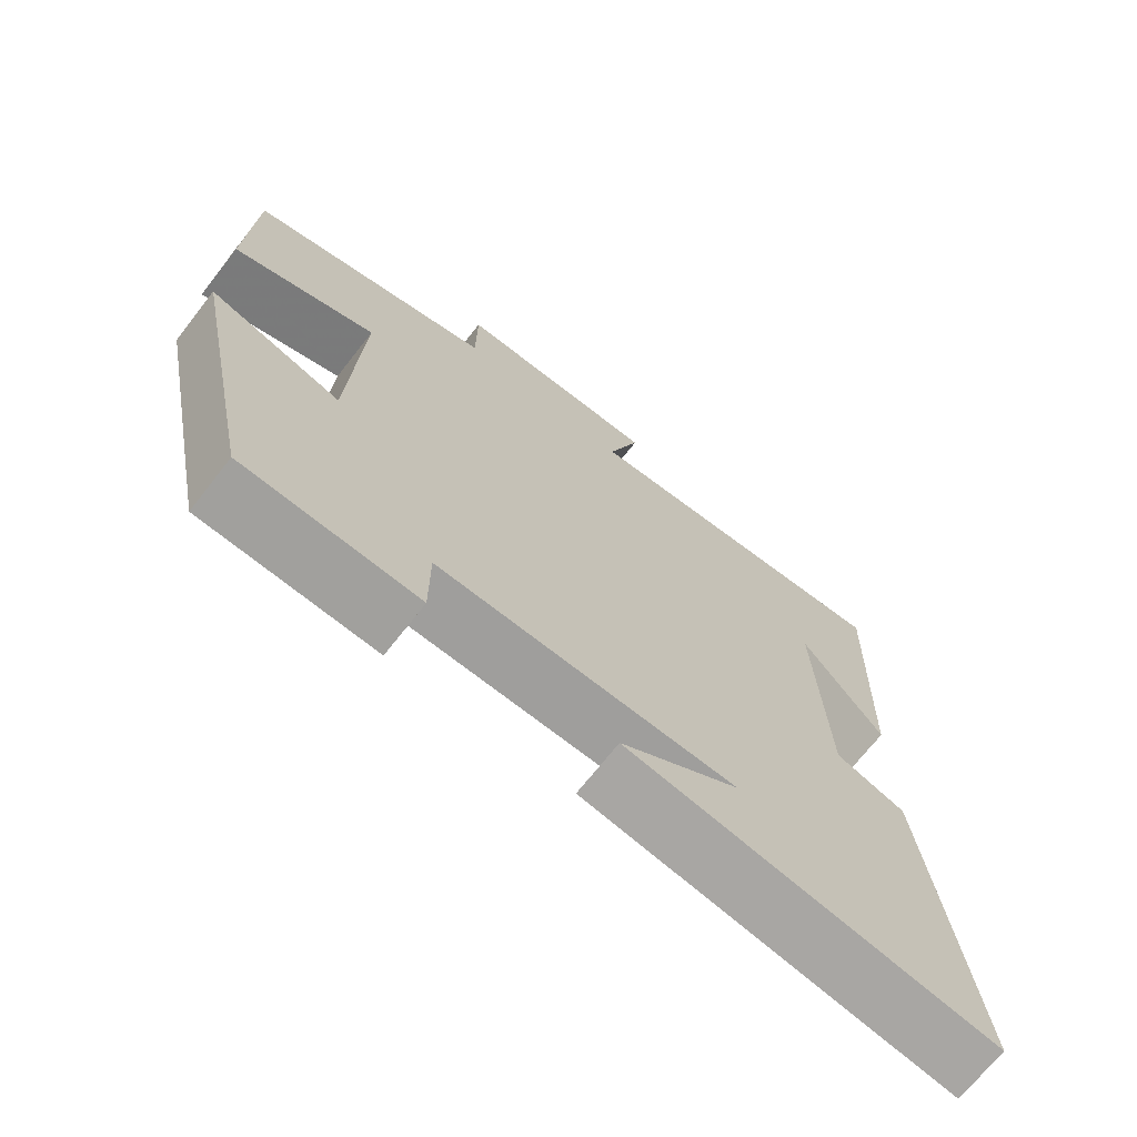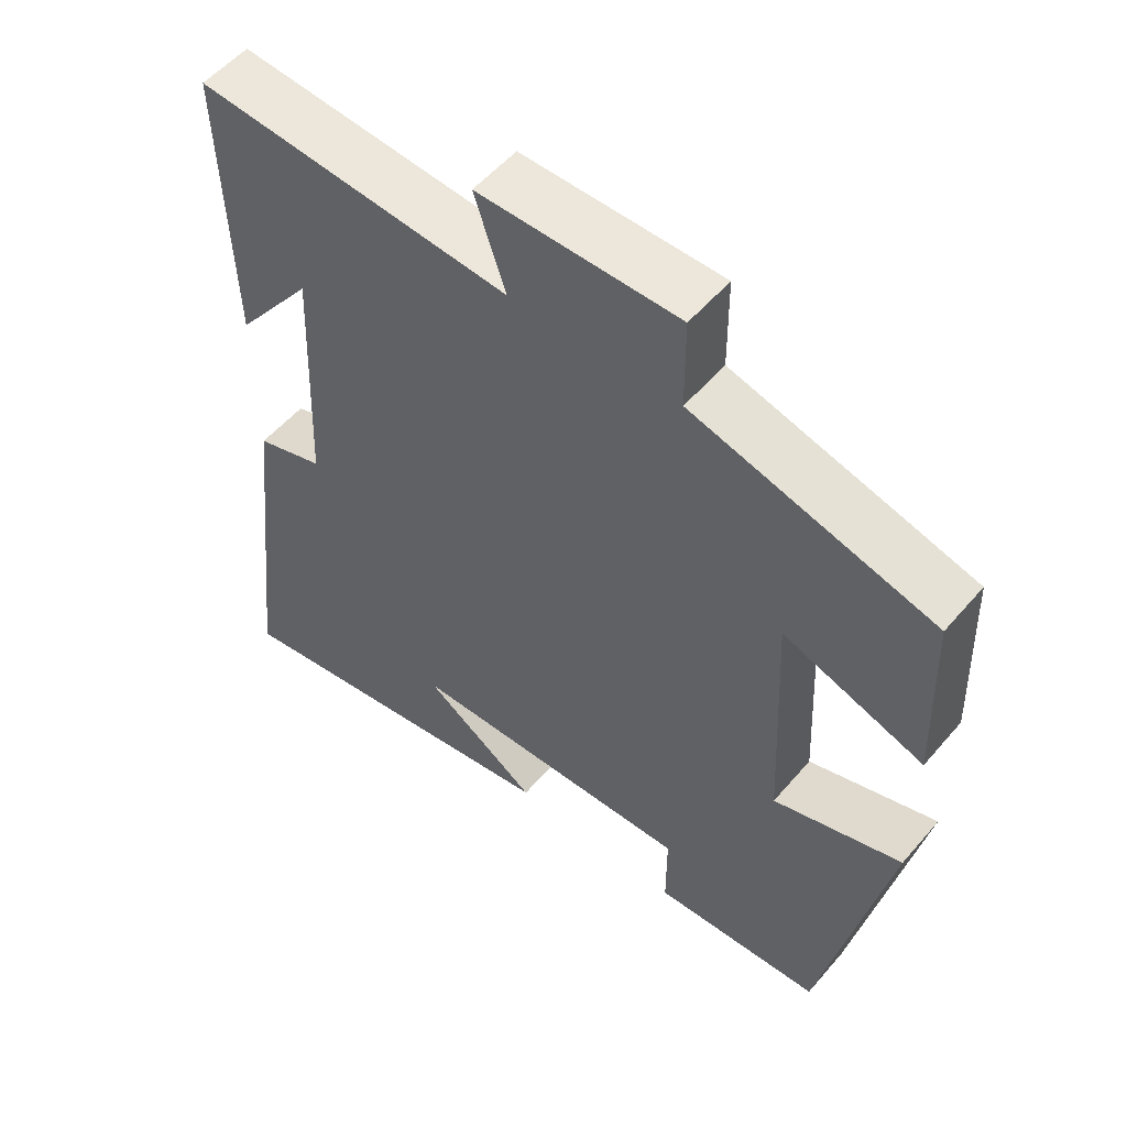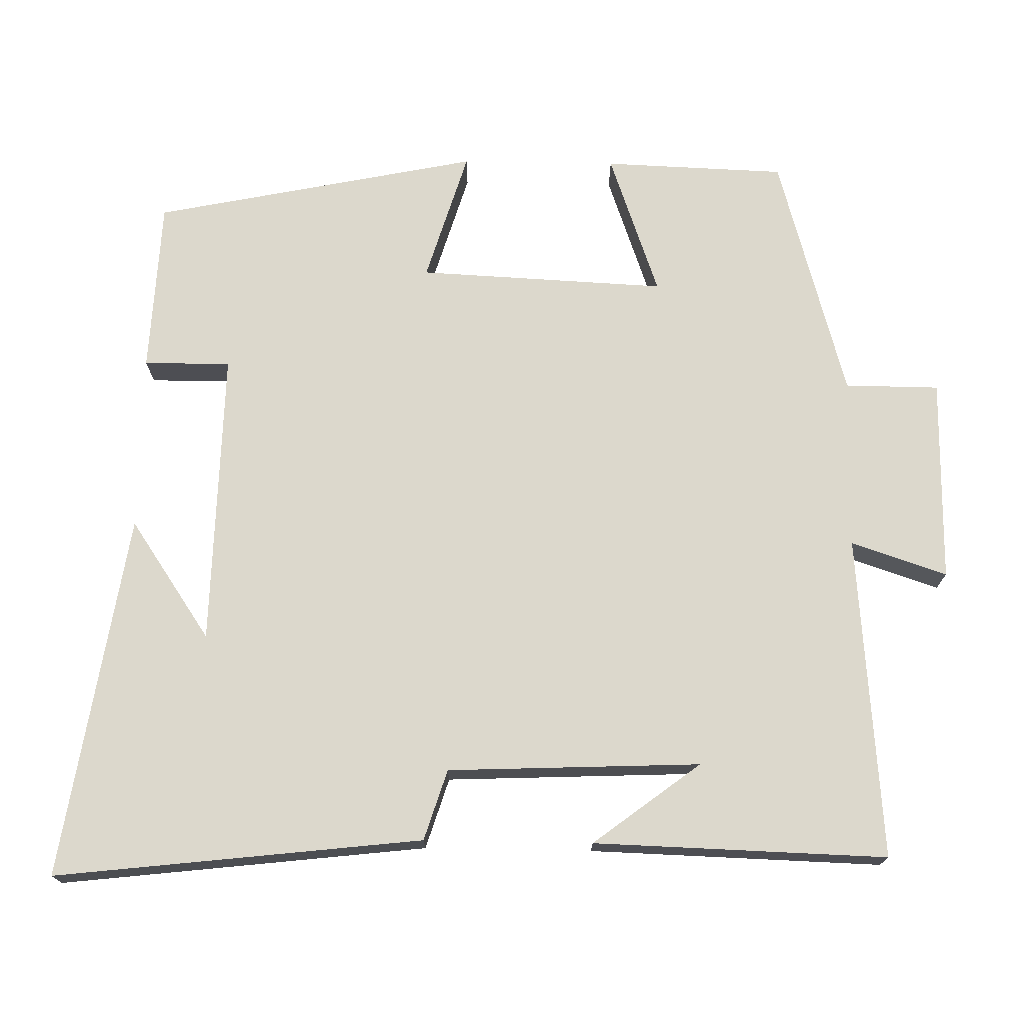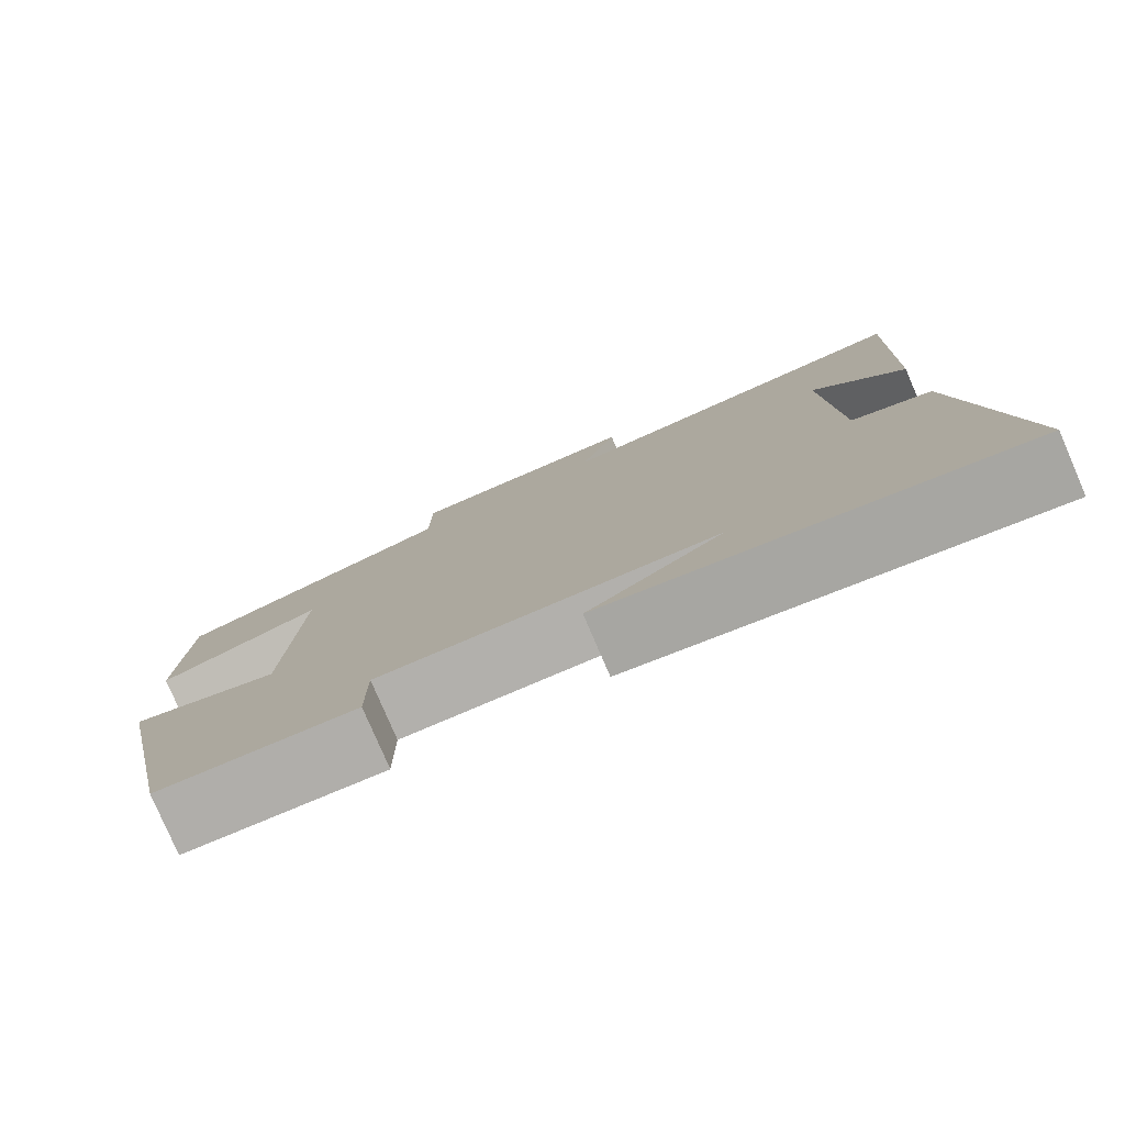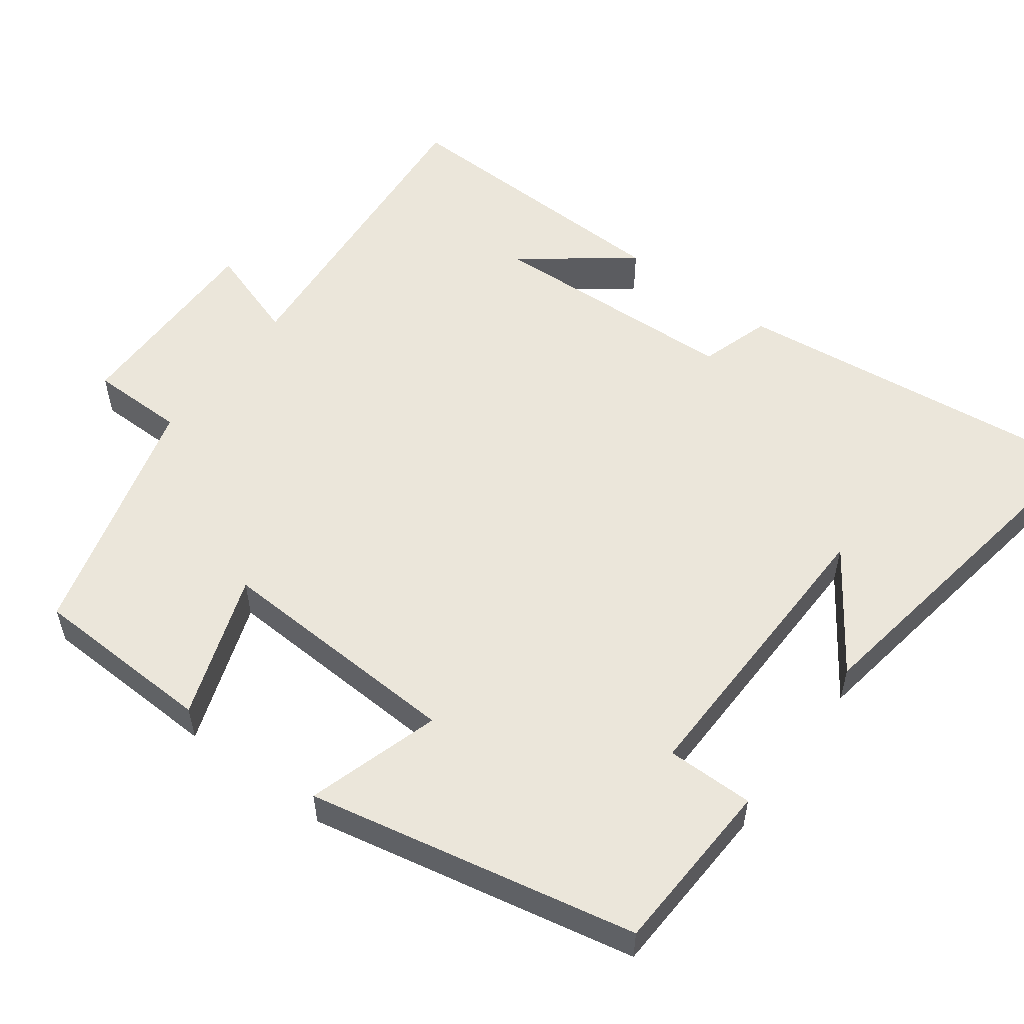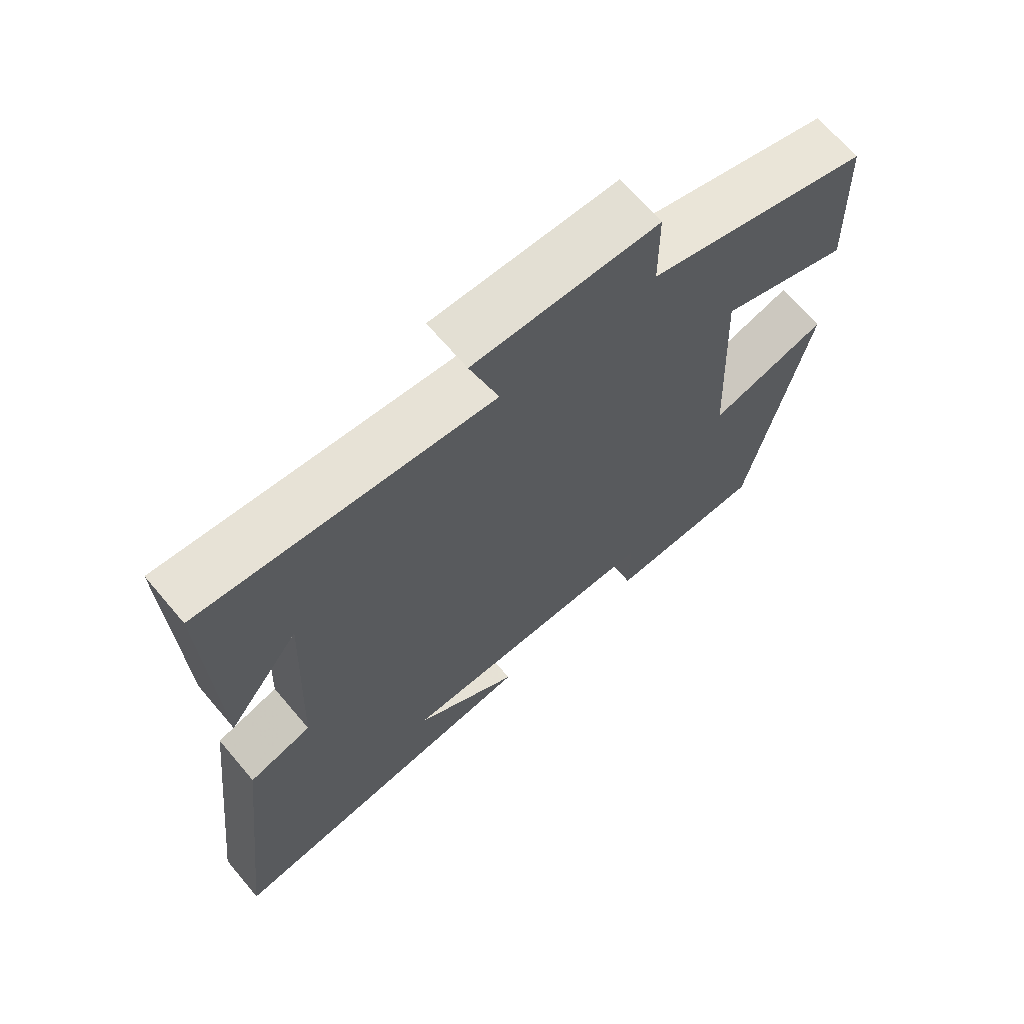
<metadata>
{"format":"obj","ext":"obj","renderer":"f3d","projection":"perspective","resolution":1024,"background":"white","views":[{"elev":-70.3,"azim":141.9,"up":"+Z"},{"elev":54.2,"azim":39.6,"up":"+Z"},{"elev":72.7,"azim":-89.0,"up":"+Y"},{"elev":-79.4,"azim":-156.7,"up":"+Z"},{"elev":54.7,"azim":126.6,"up":"+Y"},{"elev":67.4,"azim":-40.3,"up":"+Z"}]}
</metadata>
<code>
v -0.556 0.07 -0.577
v -0.5 0.07 -0.084
v -0.405 0.07 -0.054
v -0.391 0.07 0.286
v -0.5 0.07 0.142
v -0.512 0.07 0.536
v -0.076 0.07 0.5
v -0.119 0.07 0.629
v 0.157 0.07 0.627
v 0.158 0.07 0.5
v 0.491 0.07 0.407
v 0.5 0.07 0.162
v 0.306 0.07 0.23
v 0.322 0.07 -0.104
v 0.5 0.07 -0.05
v 0.41 0.07 -0.489
v 0.175 0.07 -0.5
v 0.175 0.07 -0.383
v -0.225 0.07 -0.391
v -0.065 0.07 -0.5
v -0.556 0 -0.577
v -0.5 0 -0.084
v -0.405 0 -0.054
v -0.391 0 0.286
v -0.5 0 0.142
v -0.512 0 0.536
v -0.076 0 0.5
v -0.119 0 0.629
v 0.157 0 0.627
v 0.158 0 0.5
v 0.491 0 0.407
v 0.5 0 0.162
v 0.306 0 0.23
v 0.322 0 -0.104
v 0.5 0 -0.05
v 0.41 0 -0.489
v 0.175 0 -0.5
v 0.175 0 -0.383
v -0.225 0 -0.391
v -0.065 0 -0.5
f 19 20 1
f 16 17 18
f 15 16 18
f 14 15 18
f 13 14 18 19
f 10 11 12 13
f 10 13 19 1
f 7 8 9 10
f 4 5 6
f 4 6 7
f 3 4 7 10
f 1 2 3
f 1 3 10
f 21 40 39
f 38 37 36
f 38 36 35
f 38 35 34
f 39 38 34 33
f 33 32 31 30
f 21 39 33 30
f 30 29 28 27
f 26 25 24
f 27 26 24
f 30 27 24 23
f 23 22 21
f 30 23 21
f 1 21 22 2
f 2 22 23 3
f 3 23 24 4
f 4 24 25 5
f 5 25 26 6
f 6 26 27 7
f 7 27 28 8
f 8 28 29 9
f 9 29 30 10
f 10 30 31 11
f 11 31 32 12
f 12 32 33 13
f 13 33 34 14
f 14 34 35 15
f 15 35 36 16
f 16 36 37 17
f 17 37 38 18
f 18 38 39 19
f 19 39 40 20
f 20 40 21 1

</code>
